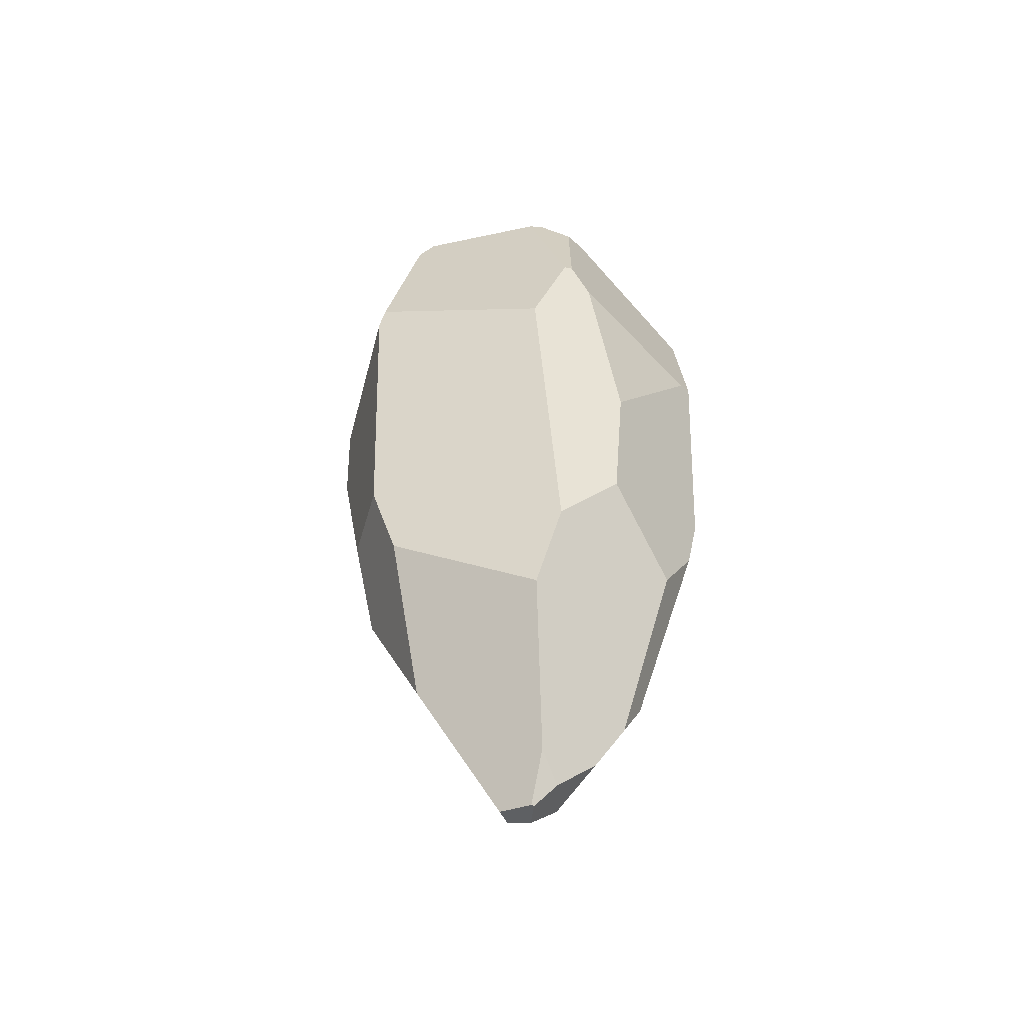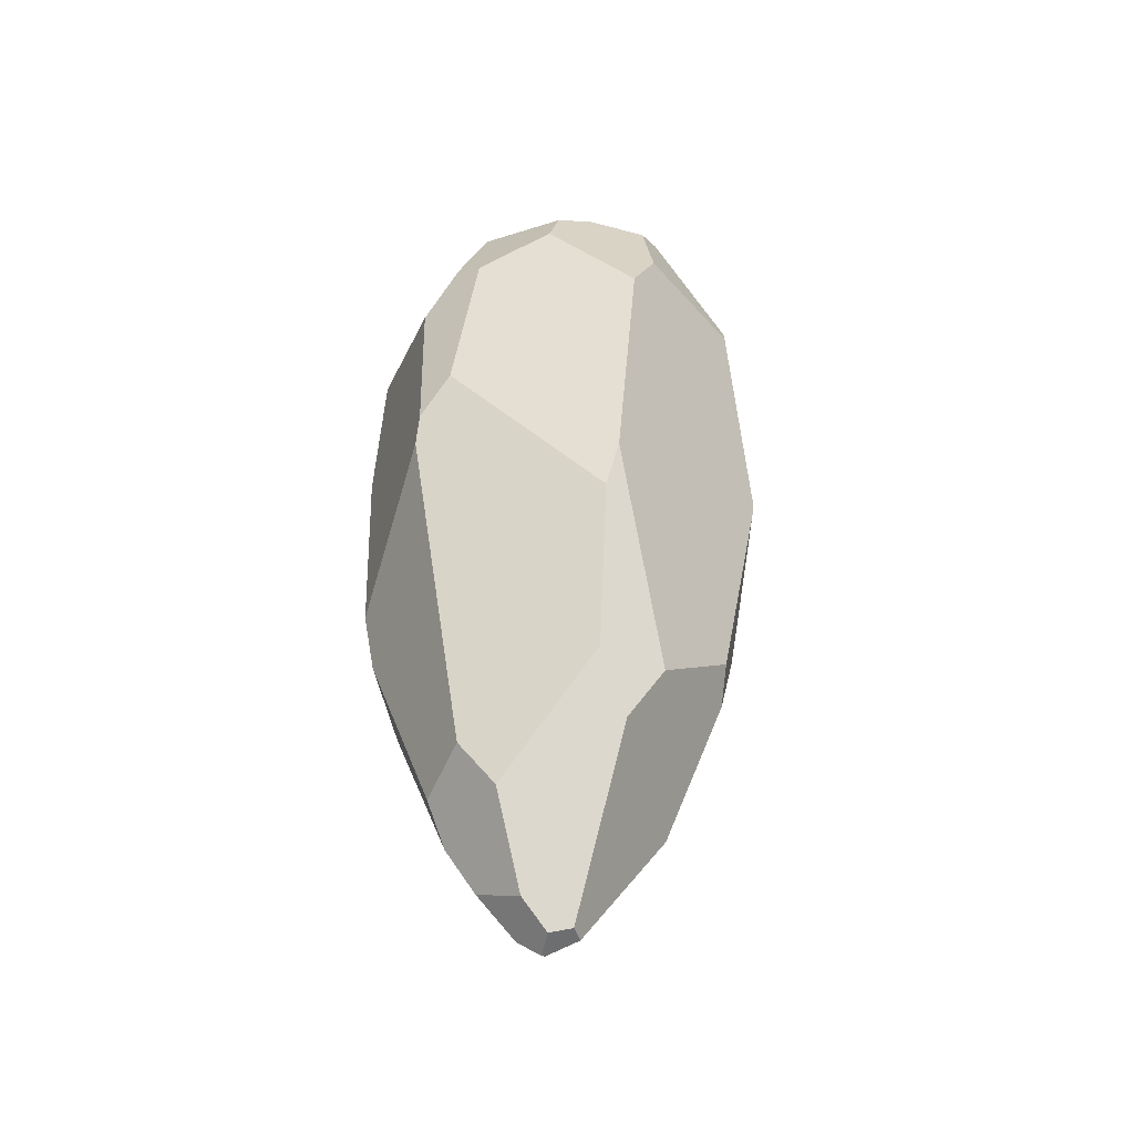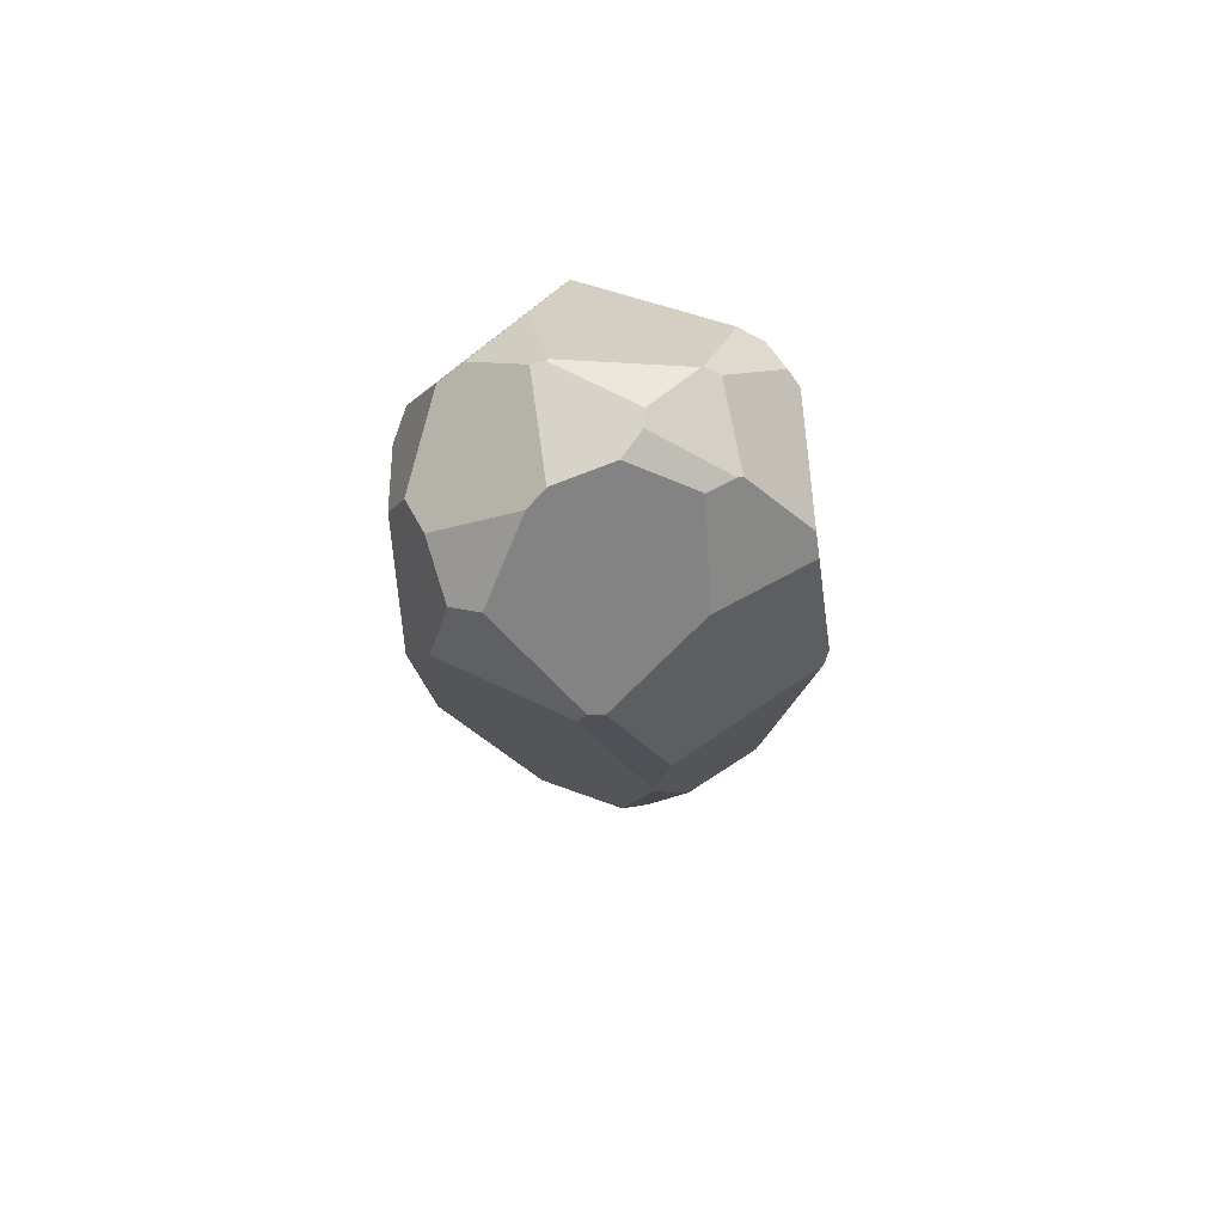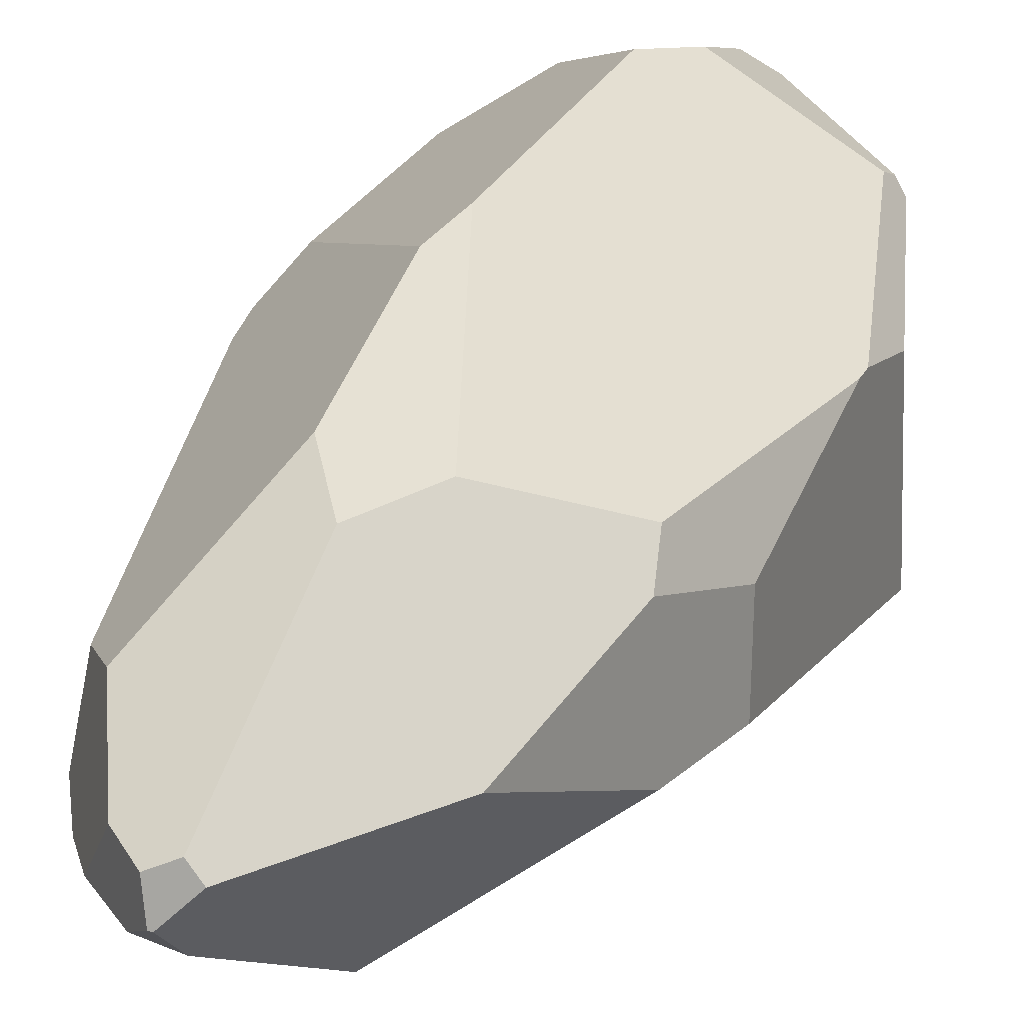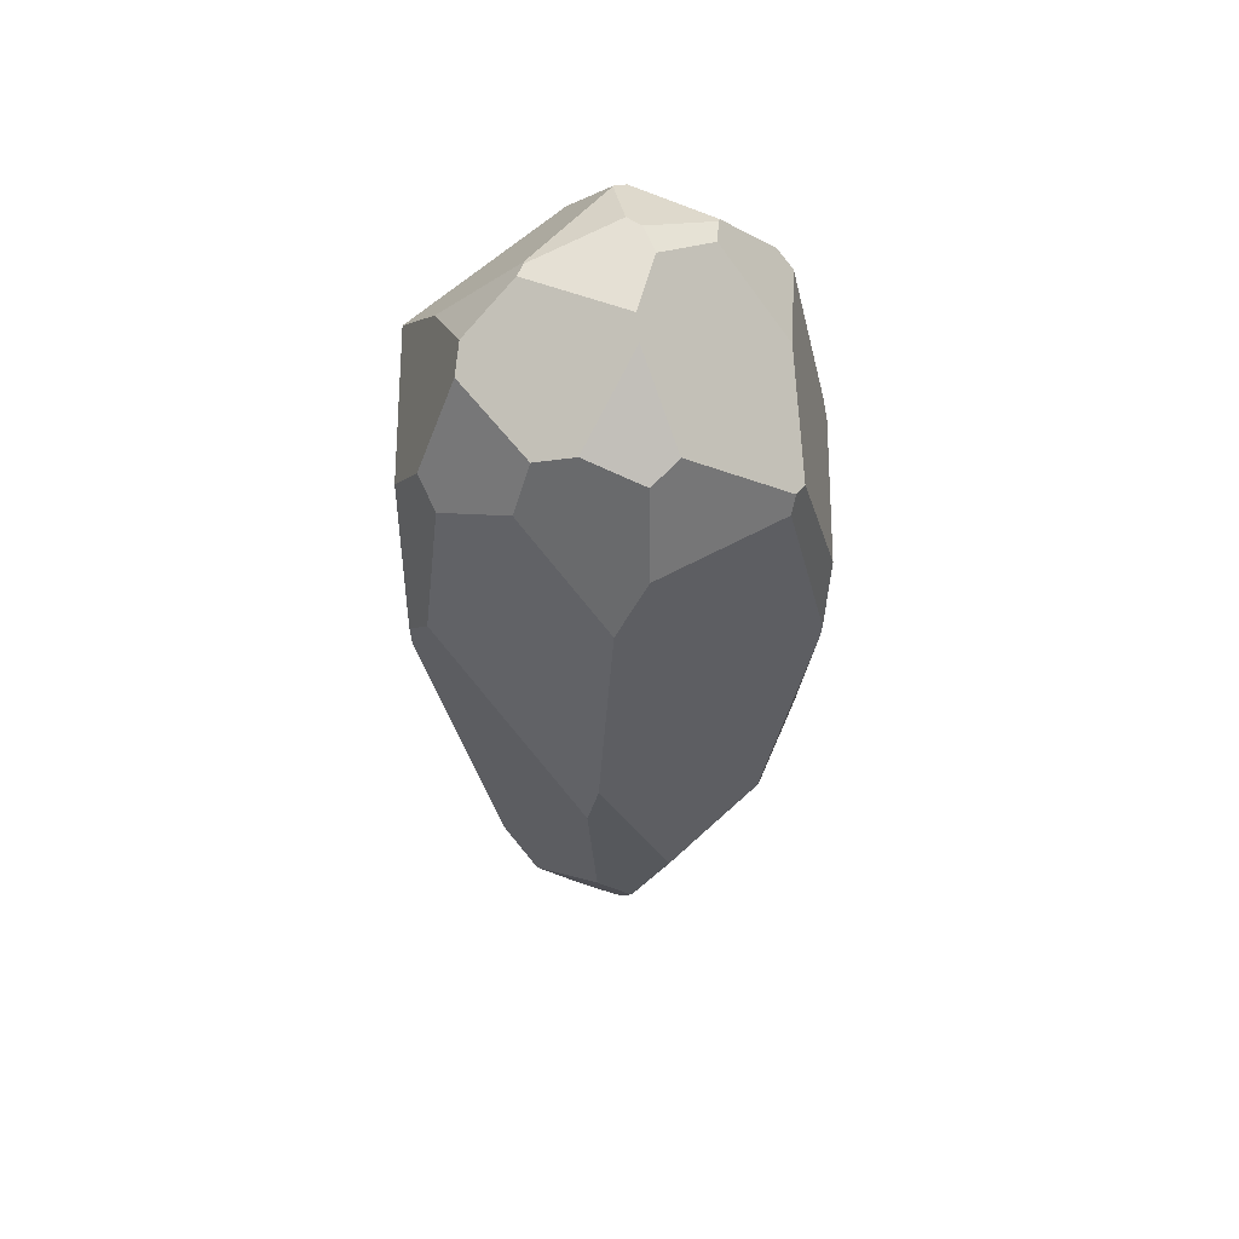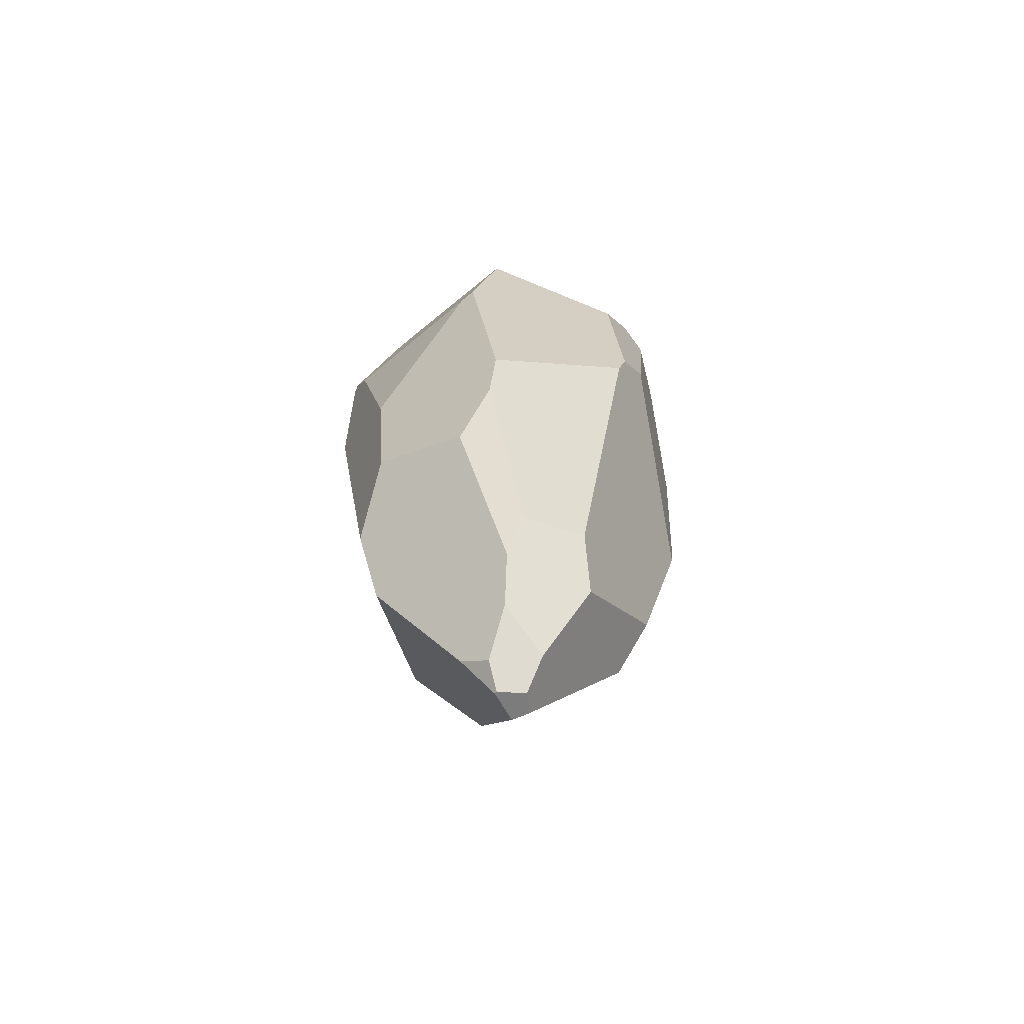
<metadata>
{"format":"obj","ext":"obj","renderer":"f3d","projection":"perspective","resolution":1024,"background":"white","views":[{"elev":-52.9,"azim":-15.6,"up":"+Z"},{"elev":-46.2,"azim":159.2,"up":"+Z"},{"elev":72.4,"azim":-123.6,"up":"+Z"},{"elev":23.0,"azim":-161.3,"up":"+Y"},{"elev":51.5,"azim":-179.5,"up":"+Z"},{"elev":-67.5,"azim":71.7,"up":"+Z"}]}
</metadata>
<code>
o Cylinder.002
v 0.1943 -0.08031 -0.3461
v -0.02012 0.09764 0.1981
v 0.02833 0.1678 0.1384
v 0.06744 0.1639 0.127
v -0.0543 0.1644 0.135
v -0.02952 0.1839 0.1193
v 0.1943 -0.1125 -0.1028
v 0.1814 -0.1218 -0.1094
v 0.1943 -0.08254 0.04091
v 0.04629 -0.1567 0.1184
v 0.1943 -0.08109 0.04188
v 0.1317 0.08996 0.1493
v 0.1054 -0.03697 -0.6648
v 0.1286 -0.02676 -0.6183
v 0.1806 -0.08226 -0.413
v 0.1429 -0.1025 -0.4839
v -0.08532 -0.03124 0.1901
v -0.01734 0.07557 0.2106
v -0.03331 0.01647 0.2207
v -0.01135 -0.169 0.1228
v 0.02449 -0.172 0.1092
v -0.1537 0.1293 0.05193
v 0.1682 0.1066 0.05073
v 0.1943 0.06996 -0.004554
v -0.1814 0.02777 -0.3825
v -0.1422 -0.1075 0.1141
v -0.02755 -0.1722 0.1109
v 0.07516 -0.02892 -0.7155
v 0.03323 -0.03127 -0.757
v -0.1813 -0.05672 -0.3864
v -0.1518 0.006027 0.1079
v -0.1621 0.1159 0.0495
v -0.1996 0.07015 -0.1073
v -0.1581 -0.1014 0.09427
v -0.1963 -0.1035 -0.07111
v -0.2009 -0.09625 -0.09217
v 0.06621 -0.1708 -0.4237
v 0.07393 -0.1838 -0.2793
v 0.03533 -0.2061 -0.08618
v 0.003822 -0.2127 -0.05062
v 0.01283 -0.212 -0.04836
v -0.03394 -0.2064 -0.1555
v 0.001996 -0.1703 -0.4961
v 0.122 0.04079 -0.5984
v 0.1943 0.07352 -0.2288
v 0.1943 0.08267 -0.1941
v 0.08335 0.1758 0.07531
v 0.1519 0.1333 0.03011
v 0.1725 0.1135 -0.1508
v 0.07567 0.01259 0.2062
v 0.1558 -0.01401 0.1197
v 0.1281 0.06359 0.1666
v 0.07553 0.01589 0.2072
v 0.08094 0.0281 0.2048
v 0.003217 -0.0868 0.2021
v -0.009018 -0.09906 0.1938
v 0.002846 -0.08832 0.2014
v -0.08703 -0.06119 0.1864
v -0.02217 -0.01331 0.2234
v -0.0083 -0.02411 0.2231
v -0.08876 -0.06625 0.1839
v -0.1512 0.0569 -0.479
v -0.03033 0.2096 0.03022
v -0.1502 0.1368 0.03366
v -0.1945 0.0855 -0.1823
v -0.1935 0.08437 -0.1982
v -0.000593 0.2211 -0.02897
v -0.1456 0.0858 -0.4465
v 0.02612 0.1918 -0.3503
v -0.05645 0.1315 -0.5249
v 0.01477 0.2009 -0.2934
v 0.0475 0.01886 -0.7427
v 0.08734 0.05737 -0.6529
v -0.01707 0.1274 -0.5943
v 0.01851 0.1502 -0.5341
v 0.0118 -0.05353 -0.7334
v -0.1545 -0.06035 -0.4733
v -0.01762 -0.1403 -0.5814
v -0.1063 0.004491 -0.6264
v 0.01348 -0.01668 -0.7765
v -0.003364 0.02198 -0.7675
v 0.01823 0.01211 -0.7717
v -0.01503 0.007929 -0.7688
v 0.0104 -0.01719 -0.7762
f 54 50 51
f 47 4 12
f 3 4 47
f 6 2 3
f 39 38 8
f 16 14 15
f 56 60 58
f 59 17 58
f 64 22 5
f 23 12 52
f 36 31 33
f 27 20 56
f 42 43 38
f 32 64 33
f 18 2 31
f 78 77 79
f 27 26 42
f 40 21 20
f 39 8 10
f 1 38 16
f 7 45 24
f 44 45 15
f 13 28 73
f 49 48 23
f 4 2 54
f 60 50 53
f 53 19 60
f 61 58 31
f 10 57 56
f 10 9 51
f 25 68 62
f 25 33 66
f 66 65 64
f 71 67 47
f 83 82 84
f 75 74 70
f 69 49 45
f 74 75 73
f 77 30 25
f 42 35 36
f 72 28 29
f 76 29 28
f 62 68 70
f 84 29 76
f 51 52 54
f 54 53 50
f 23 48 12
f 48 47 12
f 47 67 3
f 67 63 3
f 63 6 3
f 6 5 2
f 16 13 14
f 58 61 56
f 56 57 55
f 55 60 56
f 60 59 58
f 59 19 17
f 6 63 5
f 63 64 5
f 52 51 24
f 51 11 24
f 52 24 23
f 36 35 31
f 35 34 31
f 31 32 33
f 56 61 27
f 61 26 27
f 43 37 38
f 38 39 42
f 39 41 40
f 42 39 40
f 22 64 32
f 64 65 33
f 2 5 22
f 22 32 2
f 32 31 2
f 31 17 19
f 19 18 31
f 79 83 76
f 83 84 76
f 76 78 79
f 34 35 26
f 35 42 26
f 42 40 27
f 20 27 40
f 40 41 21
f 8 7 9
f 9 10 8
f 10 21 39
f 21 41 39
f 16 15 1
f 1 7 8
f 8 38 1
f 38 37 16
f 11 9 7
f 7 1 45
f 45 46 24
f 24 11 7
f 1 15 45
f 15 14 44
f 28 72 73
f 73 44 13
f 44 14 13
f 23 24 49
f 24 46 49
f 4 3 2
f 2 18 54
f 54 52 12
f 12 4 54
f 60 55 50
f 53 54 18
f 18 19 53
f 19 59 60
f 58 17 31
f 31 34 61
f 34 26 61
f 56 20 10
f 20 21 10
f 11 51 9
f 51 50 55
f 10 51 55
f 55 57 10
f 25 66 68
f 25 30 36
f 36 33 25
f 33 65 66
f 64 63 71
f 63 67 71
f 71 70 68
f 64 71 66
f 68 66 71
f 48 49 47
f 49 69 71
f 47 49 71
f 81 82 83
f 82 80 84
f 71 69 70
f 69 75 70
f 49 46 45
f 45 44 69
f 44 73 75
f 69 44 75
f 82 81 72
f 81 74 72
f 72 74 73
f 25 62 77
f 62 79 77
f 36 30 42
f 30 77 42
f 77 78 43
f 43 42 77
f 80 82 29
f 82 72 29
f 28 13 76
f 13 16 78
f 78 16 37
f 37 43 78
f 78 76 13
f 70 74 79
f 74 81 79
f 81 83 79
f 79 62 70
f 84 80 29

</code>
